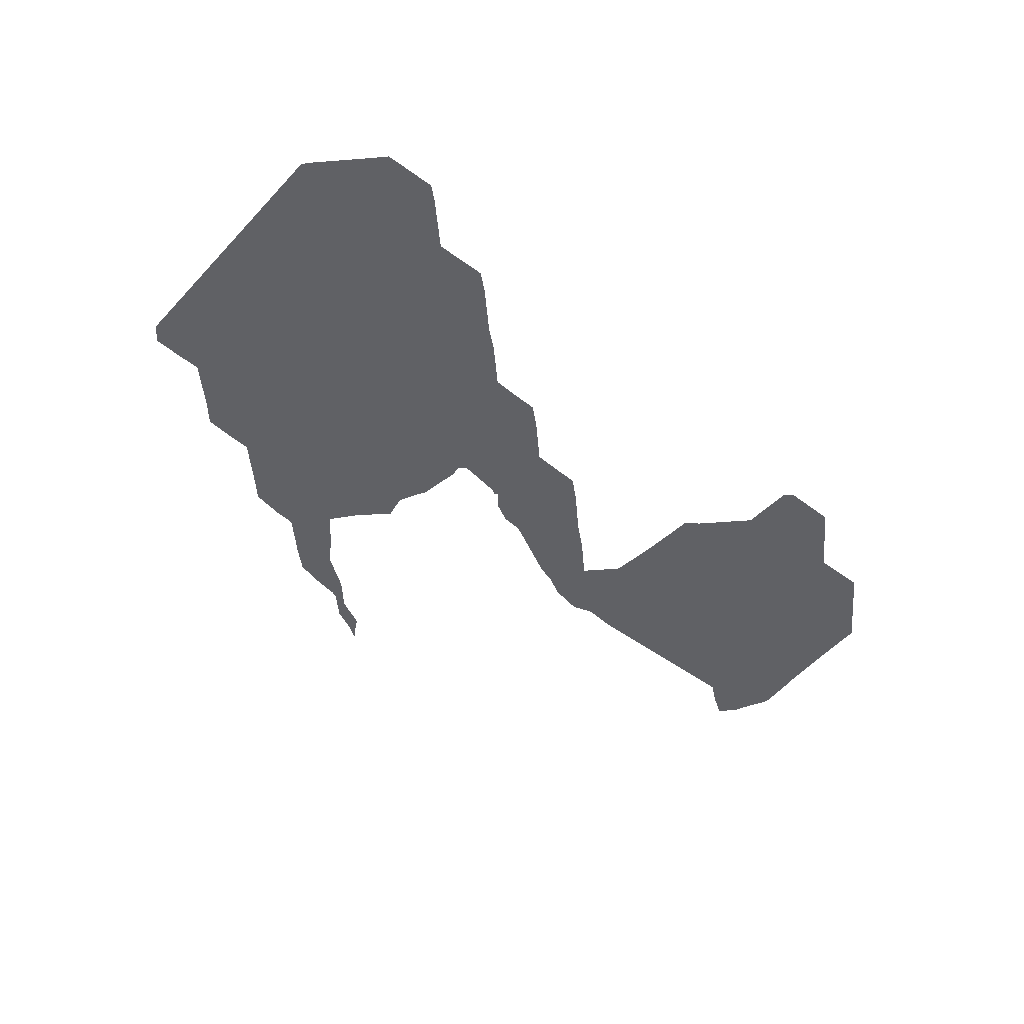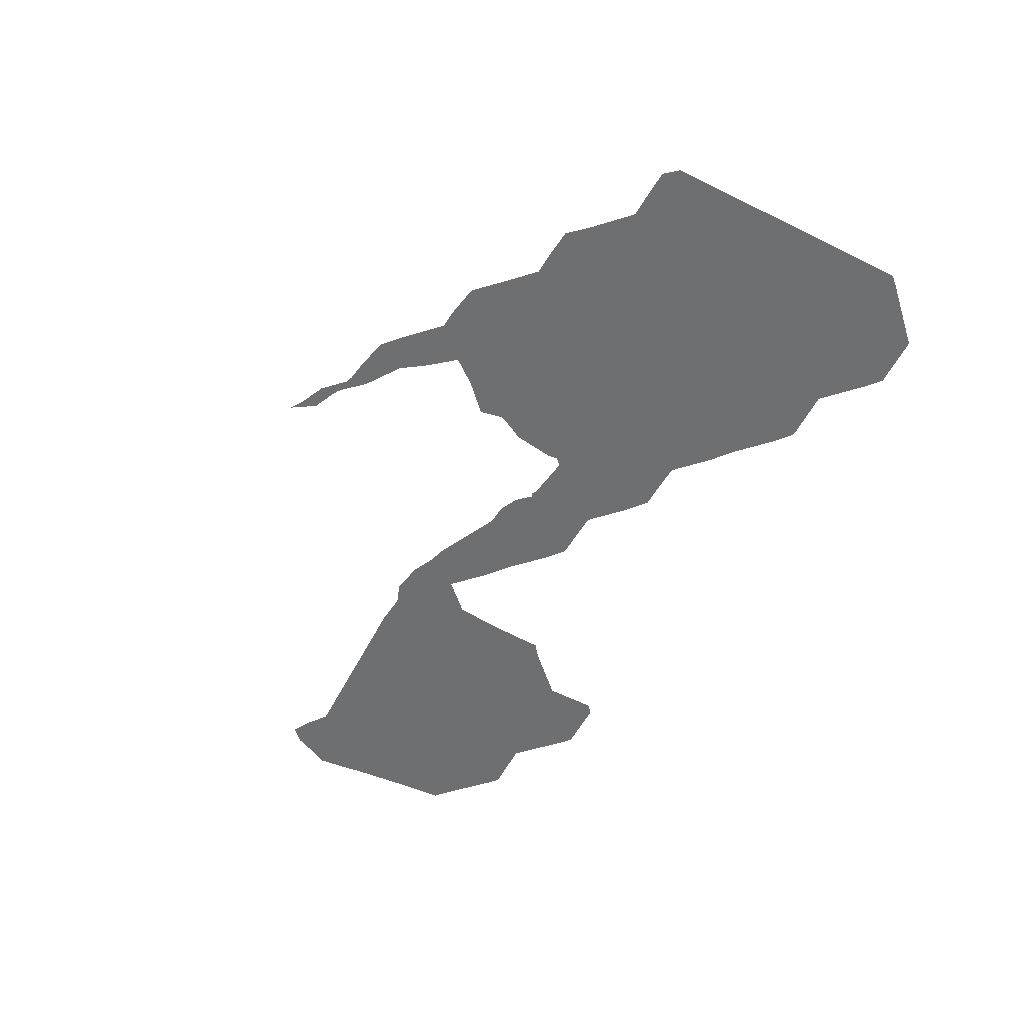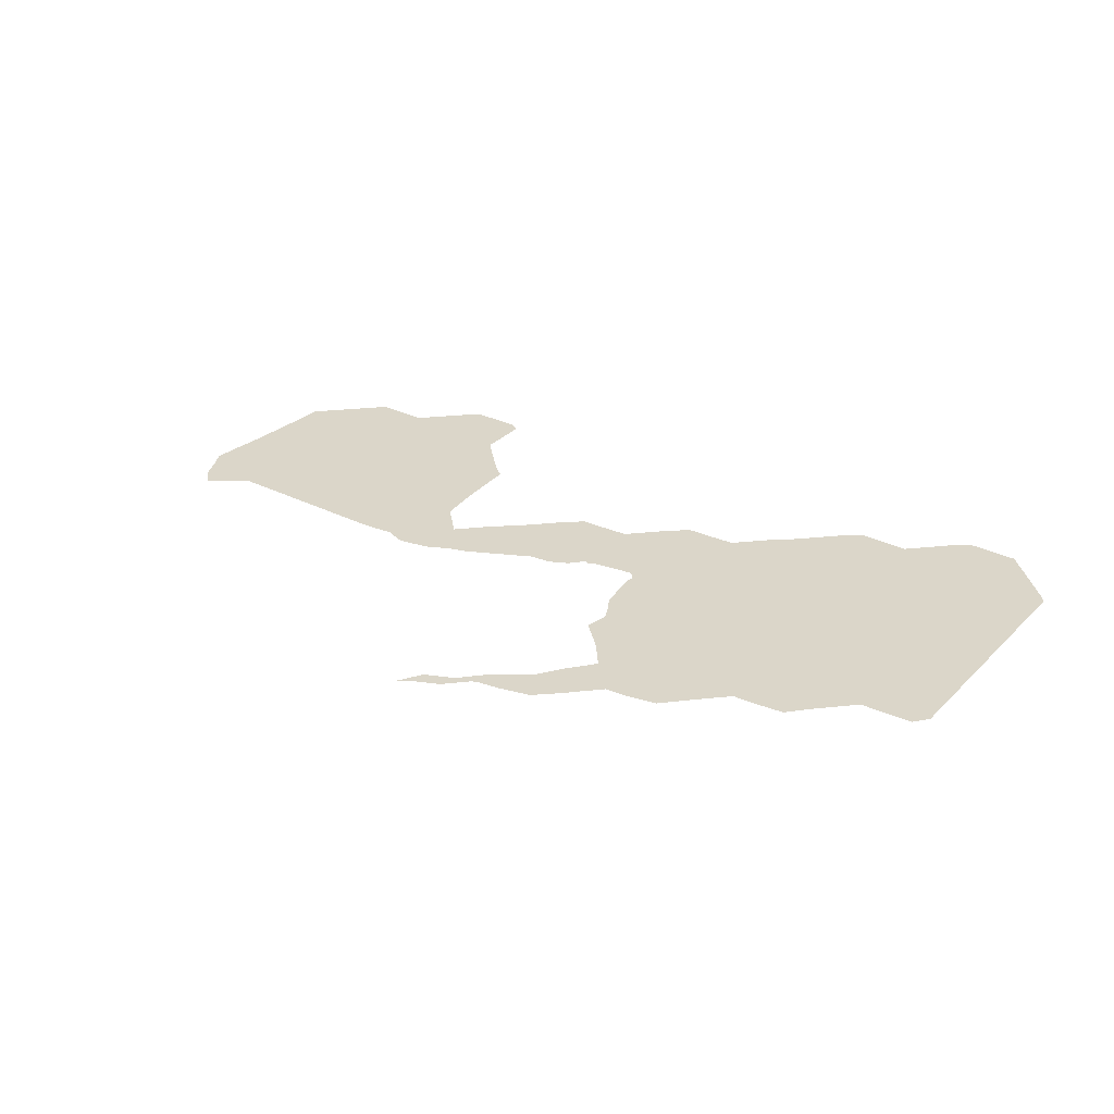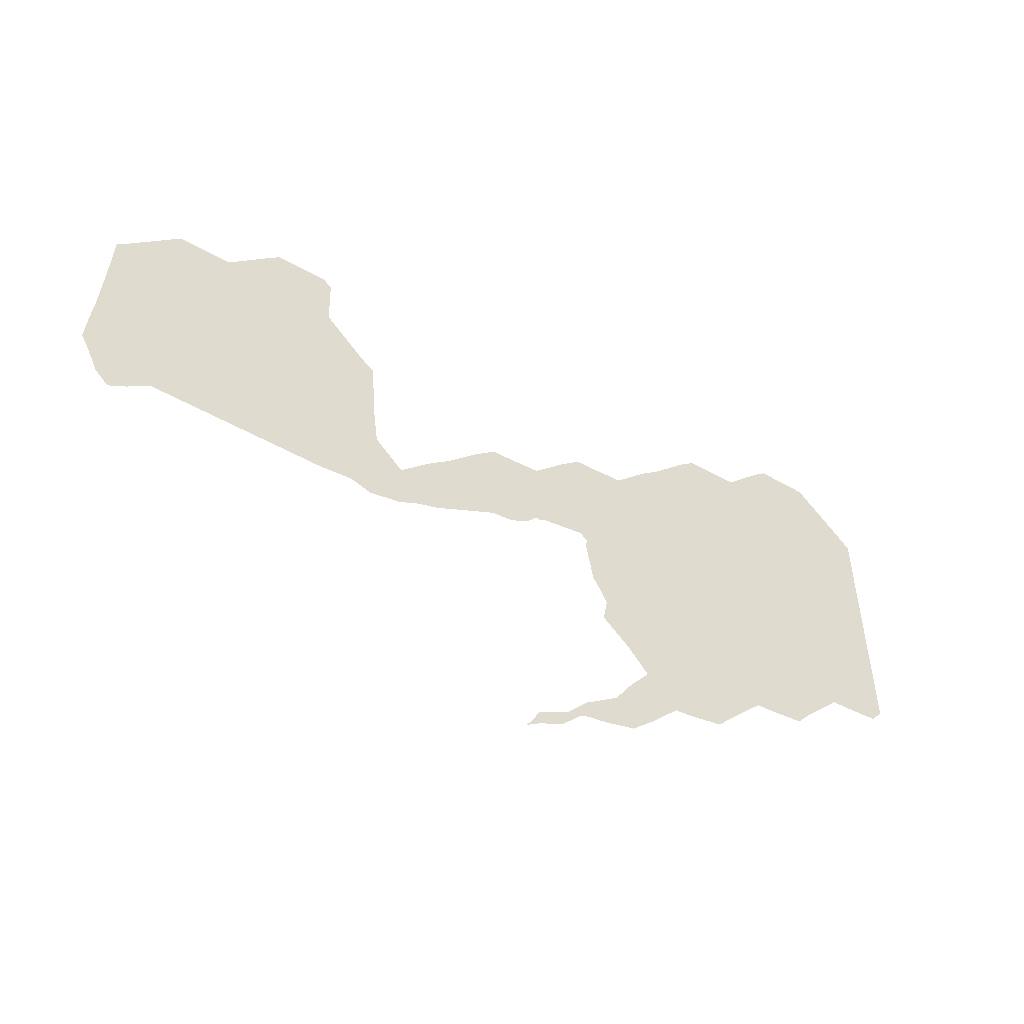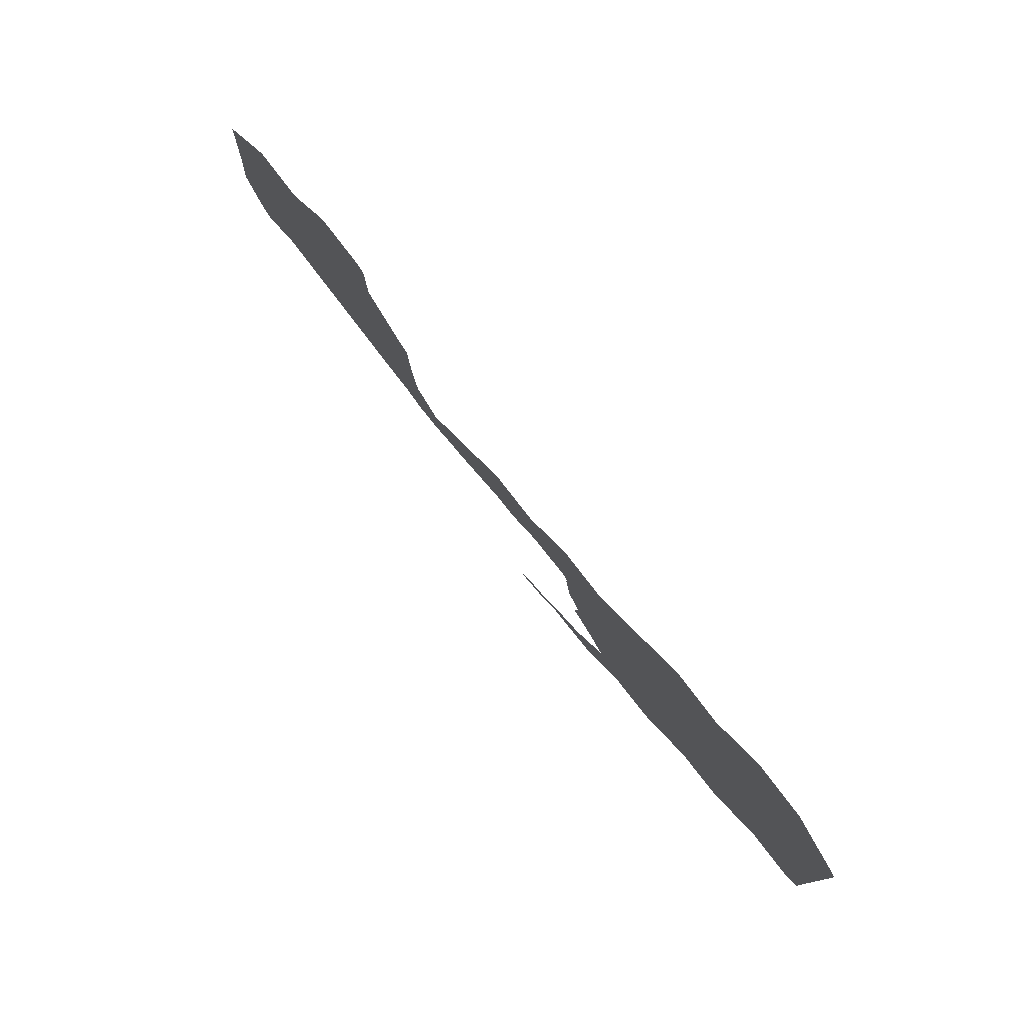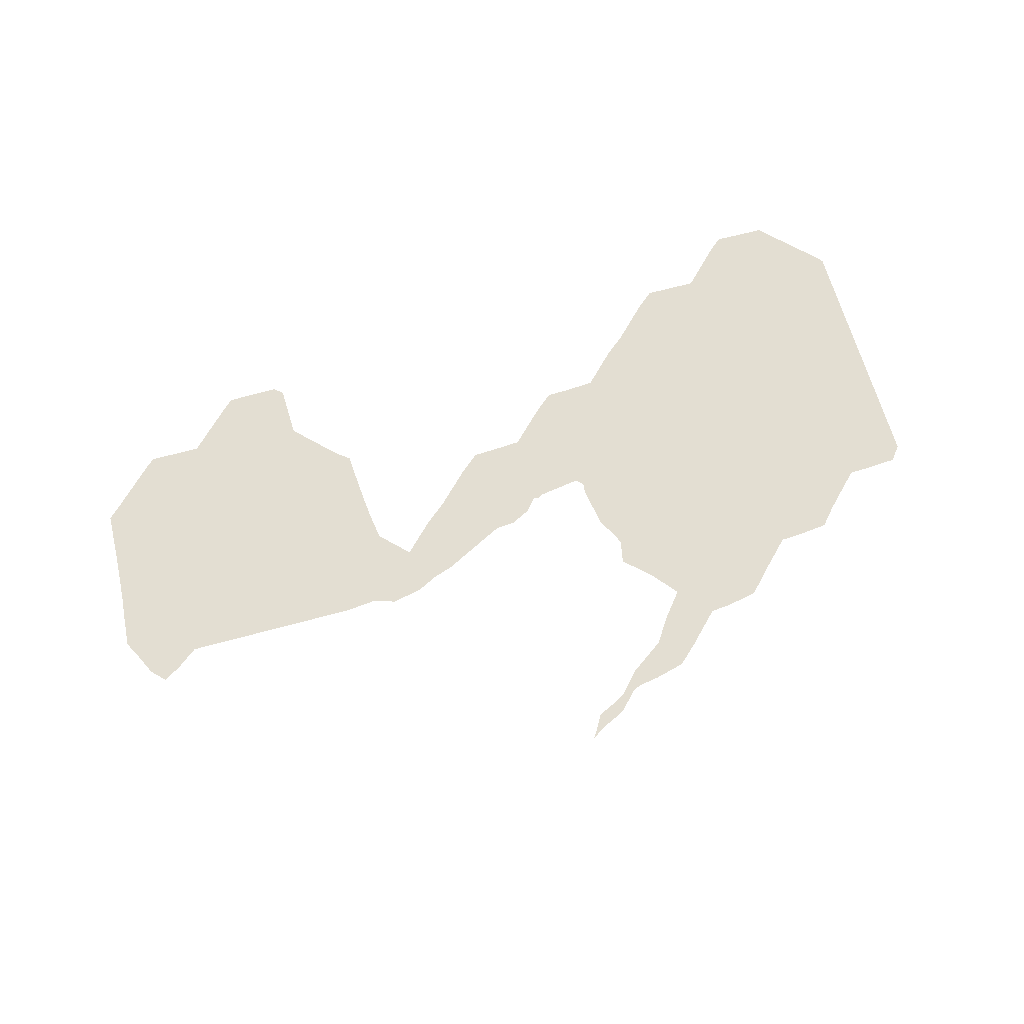
<metadata>
{"format":"obj","ext":"obj","renderer":"f3d","projection":"perspective","resolution":1024,"background":"white","views":[{"elev":-47.9,"azim":140.0,"up":"+Z"},{"elev":-54.6,"azim":63.1,"up":"+Z"},{"elev":29.8,"azim":36.1,"up":"+Z"},{"elev":-49.6,"azim":-32.2,"up":"+Y"},{"elev":78.8,"azim":52.7,"up":"+Y"},{"elev":67.5,"azim":-15.4,"up":"+Z"}]}
</metadata>
<code>
v 9.63 42 27.4
v 9.674 42.6 27.4
v 9.715 43 27.4
v 9.773 44 27.4
v 9.812 45 27.4
v 9.887 45.07 27.4
v 10 45.17 27.4
v 10.83 46 27.4
v 11 46.15 27.4
v 12 46.15 27.4
v 12.85 47 27.4
v 12.91 47.05 27.4
v 13 47.13 27.4
v 14 47.14 27.4
v 14.17 47 27.4
v 14.2 46 27.4
v 15 45.2 27.4
v 15.26 45 27.4
v 15.28 44.6 27.4
v 15.33 44 27.4
v 15.37 43.6 27.4
v 15.45 43 27.4
v 16 42.45 27.4
v 16.55 43 27.4
v 16.71 43.14 27.4
v 17 43.38 27.4
v 17.62 44 27.4
v 18 44.33 27.4
v 18.4 44.35 27.4
v 19 44.38 27.4
v 19.62 45 27.4
v 20 45.33 27.4
v 20.4 45.34 27.4
v 21 45.38 27.4
v 21.62 46 27.4
v 22 46.31 27.4
v 22.69 47 27.4
v 23 47.26 27.4
v 24 47.25 27.4
v 24.75 48 27.4
v 24.84 48.08 27.4
v 25 48.21 27.4
v 26 48.2 27.4
v 26.19 48 27.4
v 27 47.19 27.4
v 27.06 47.12 27.4
v 27.17 47 27.4
v 27.22 42 27.4
v 27.14 41.9 27.4
v 27 41.73 27.4
v 26.4 41.69 27.4
v 26 41.68 27.4
v 25.32 41 27.4
v 25 40.64 27.4
v 24.4 40.58 27.4
v 24 40.55 27.4
v 23.45 40 27.4
v 23 39.53 27.4
v 22.4 39.42 27.4
v 22 39.38 27.4
v 21.62 39 27.4
v 21.43 38.81 27.4
v 21 38.41 27.4
v 20.4 38.26 27.4
v 20 38.19 27.4
v 19.86 38.14 27.4
v 19.46 37.73 27.4
v 19 37.52 27.4
v 18.73 37.34 27.4
v 18.76 37.4 27.4
v 18.79 37.43 27.4
v 19 37.8 27.4
v 19.44 38 27.4
v 19.57 38.07 27.4
v 19.6 38.1 27.4
v 20 38.54 27.4
v 20.66 39 27.4
v 21 39.51 27.4
v 21.4 40 27.4
v 21 40.49 27.4
v 20.46 41 27.4
v 20.54 41.46 27.4
v 20.41 41.73 27.4
v 20.26 42 27.4
v 20.12 42.8 27.4
v 20.14 43 27.4
v 20 43.13 27.4
v 19.17 43 27.4
v 19.07 42.94 27.4
v 19.01 42.97 27.4
v 19 42.98 27.4
v 18.76 42.71 27.4
v 18.4 42.52 27.4
v 18 42.49 27.4
v 16.78 41.87 27.4
v 16.4 41.74 27.4
v 16 41.54 27.4
v 15.4 41.42 27.4
v 15 41.56 27.4
v 14.4 41.5 27.4
v 11 41.51 27.4
v 10.6 41.2 27.4
v 10.26 41 27.4
v 10 41.26 27.4
v 9.842 41.6 27.4
f 52 36 35
f 2 1 101
f 9 8 10
f 101 4 3
f 4 6 5
f 7 6 4
f 8 7 10
f 7 4 10
f 100 21 20
f 16 20 17
f 12 16 13
f 13 16 14
f 14 16 15
f 12 11 16
f 16 11 10
f 33 32 31
f 17 20 19
f 90 88 91
f 16 10 20
f 19 18 17
f 101 100 20
f 53 56 55
f 10 101 20
f 22 100 99
f 22 21 100
f 96 23 97
f 29 28 27
f 52 35 56
f 48 51 49
f 30 88 87
f 54 53 55
f 44 39 45
f 51 48 52
f 85 83 86
f 85 84 83
f 45 39 46
f 39 38 37
f 44 40 39
f 36 39 37
f 42 41 44
f 43 42 44
f 44 41 40
f 39 47 46
f 49 51 50
f 47 52 48
f 47 39 52
f 52 39 36
f 53 52 56
f 34 56 35
f 59 57 79
f 60 59 79
f 57 59 58
f 78 60 79
f 77 62 78
f 76 65 64
f 77 64 63
f 77 76 64
f 81 80 82
f 66 75 74
f 66 76 75
f 92 27 93
f 67 72 68
f 68 72 71
f 69 71 70
f 96 95 23
f 69 68 71
f 67 73 72
f 93 27 94
f 74 73 67
f 95 94 25
f 29 27 91
f 74 67 66
f 77 63 62
f 76 66 65
f 78 62 61
f 60 78 61
f 80 57 56
f 79 57 80
f 90 89 88
f 83 82 56
f 82 80 56
f 56 86 83
f 87 33 31
f 56 34 86
f 87 34 33
f 86 34 87
f 30 87 31
f 30 91 88
f 26 94 27
f 91 27 92
f 29 91 30
f 26 25 94
f 24 95 25
f 24 23 95
f 23 98 97
f 23 99 98
f 23 22 99
f 4 101 10
f 3 2 101
f 101 1 105
f 105 102 101
f 104 103 102
f 105 104 102

</code>
